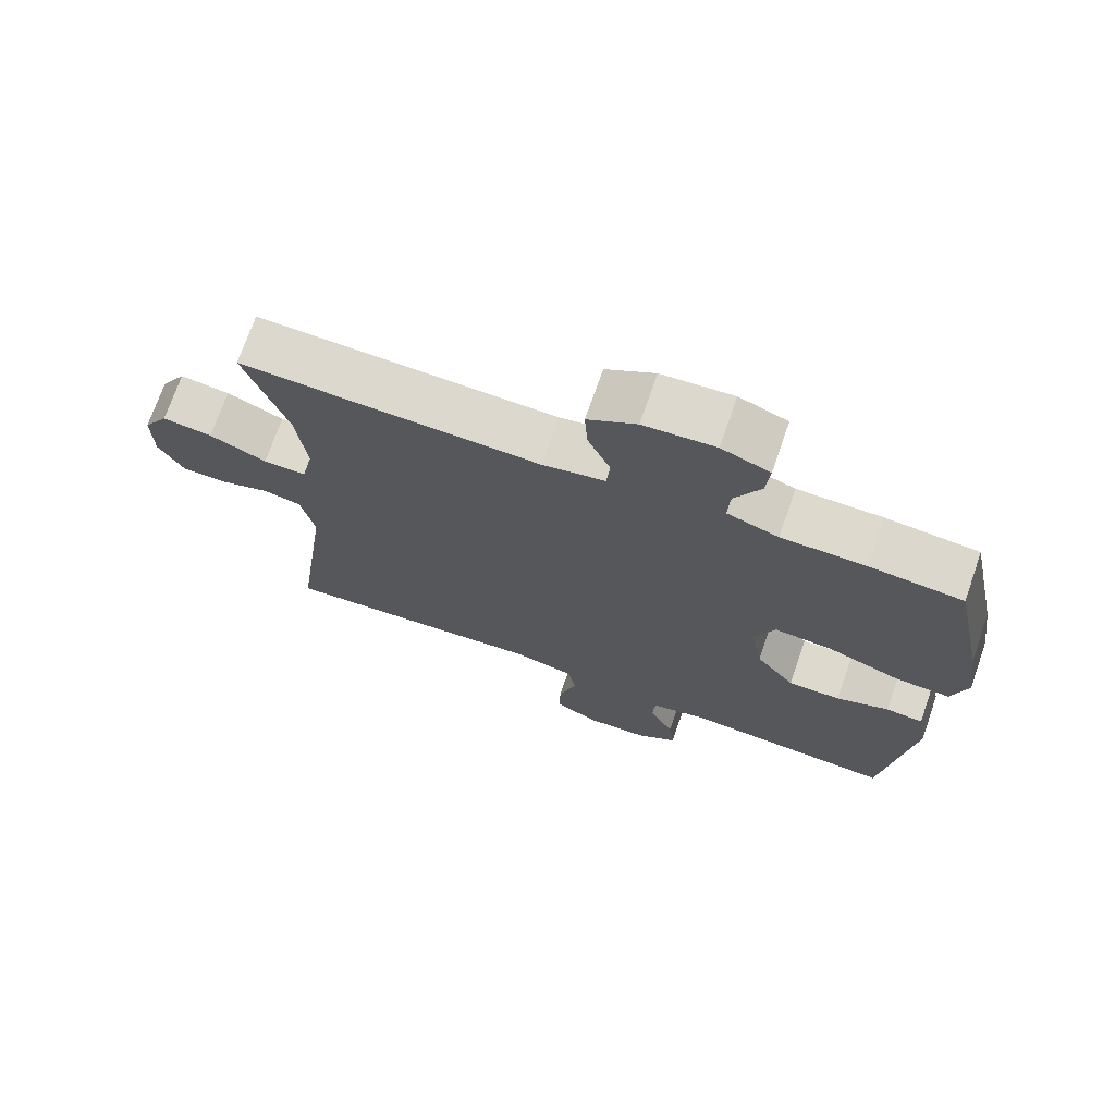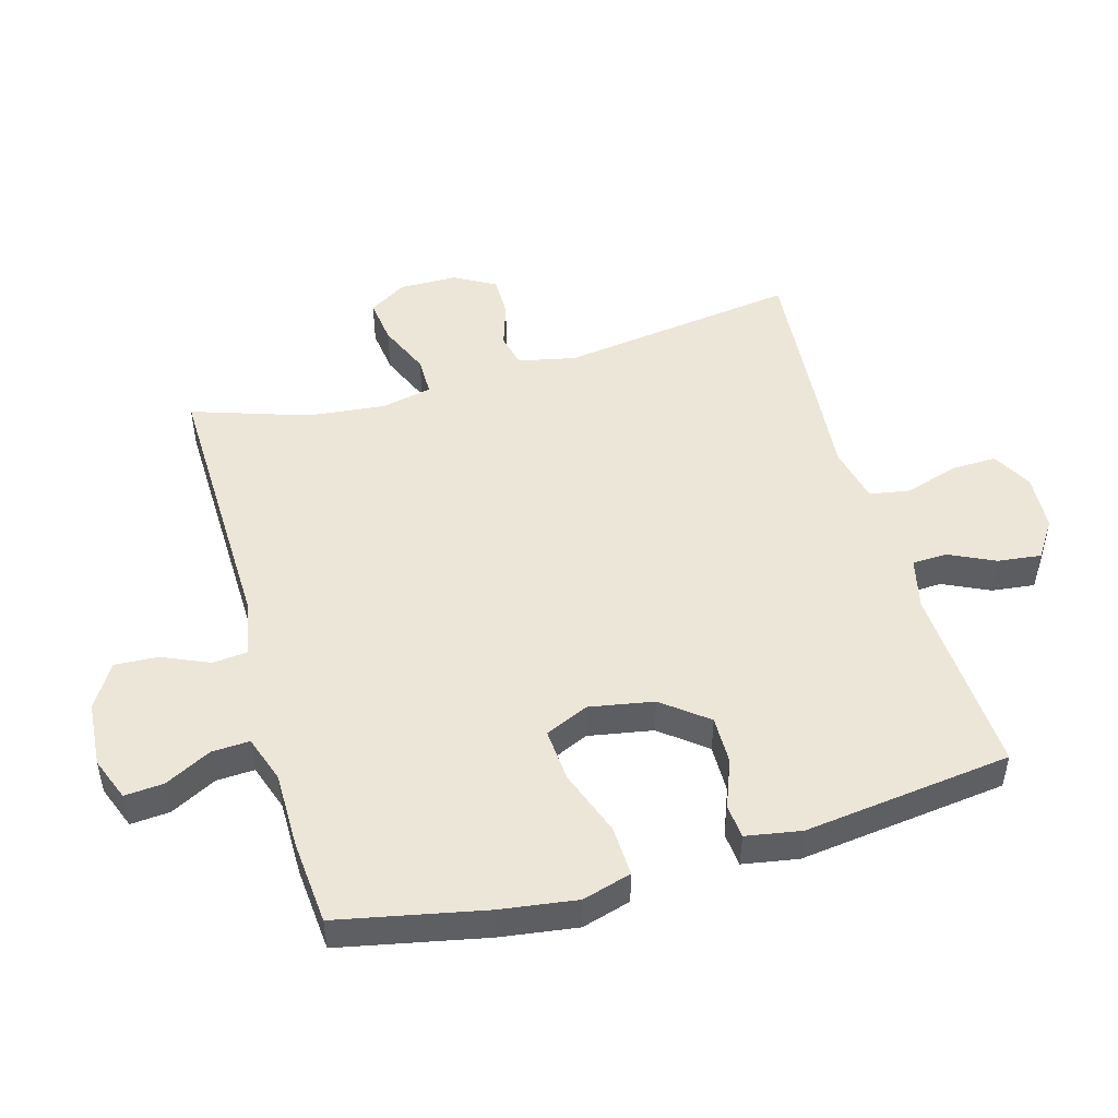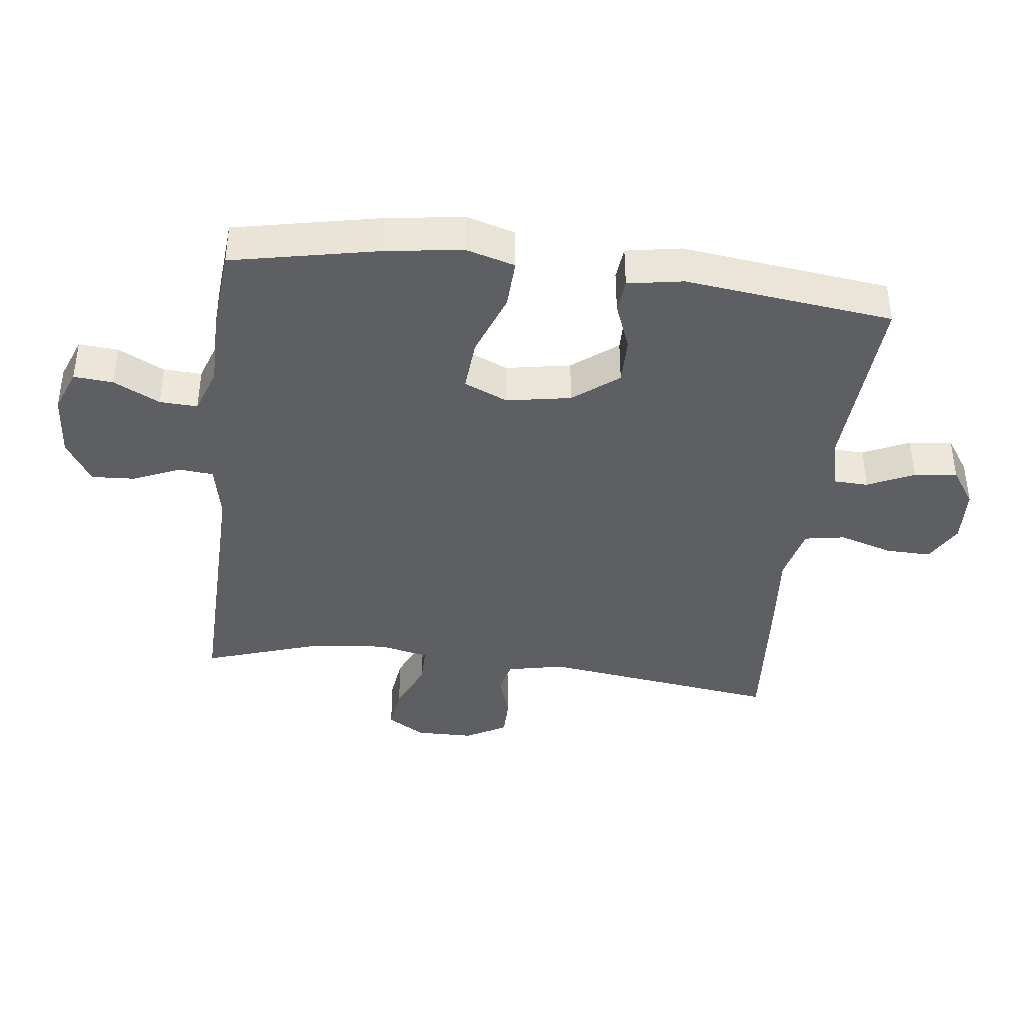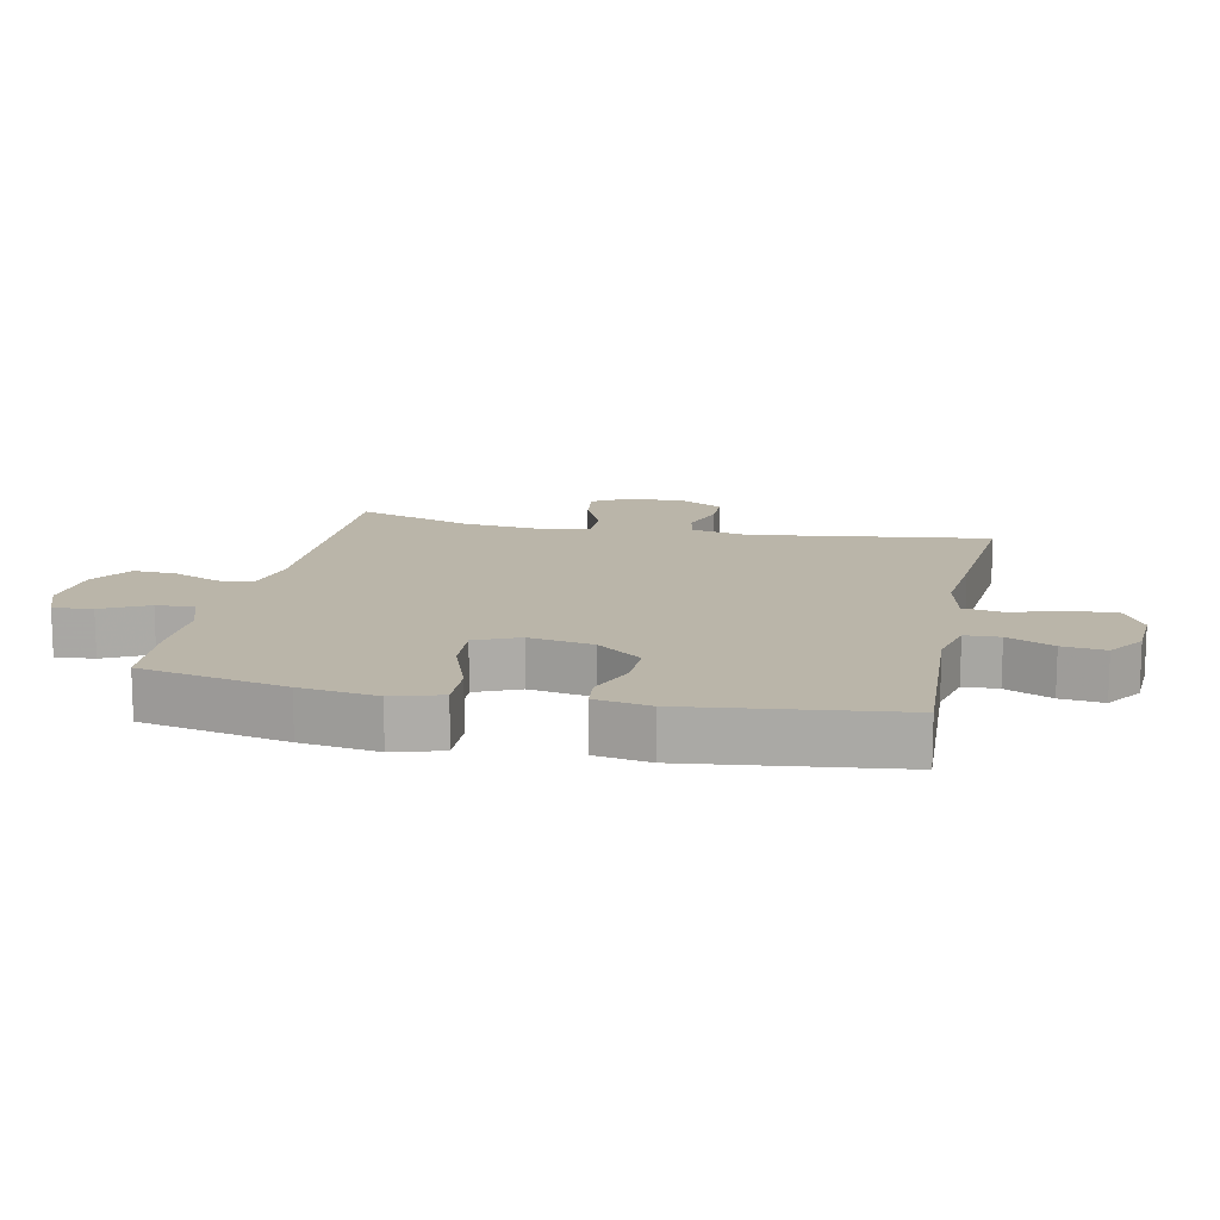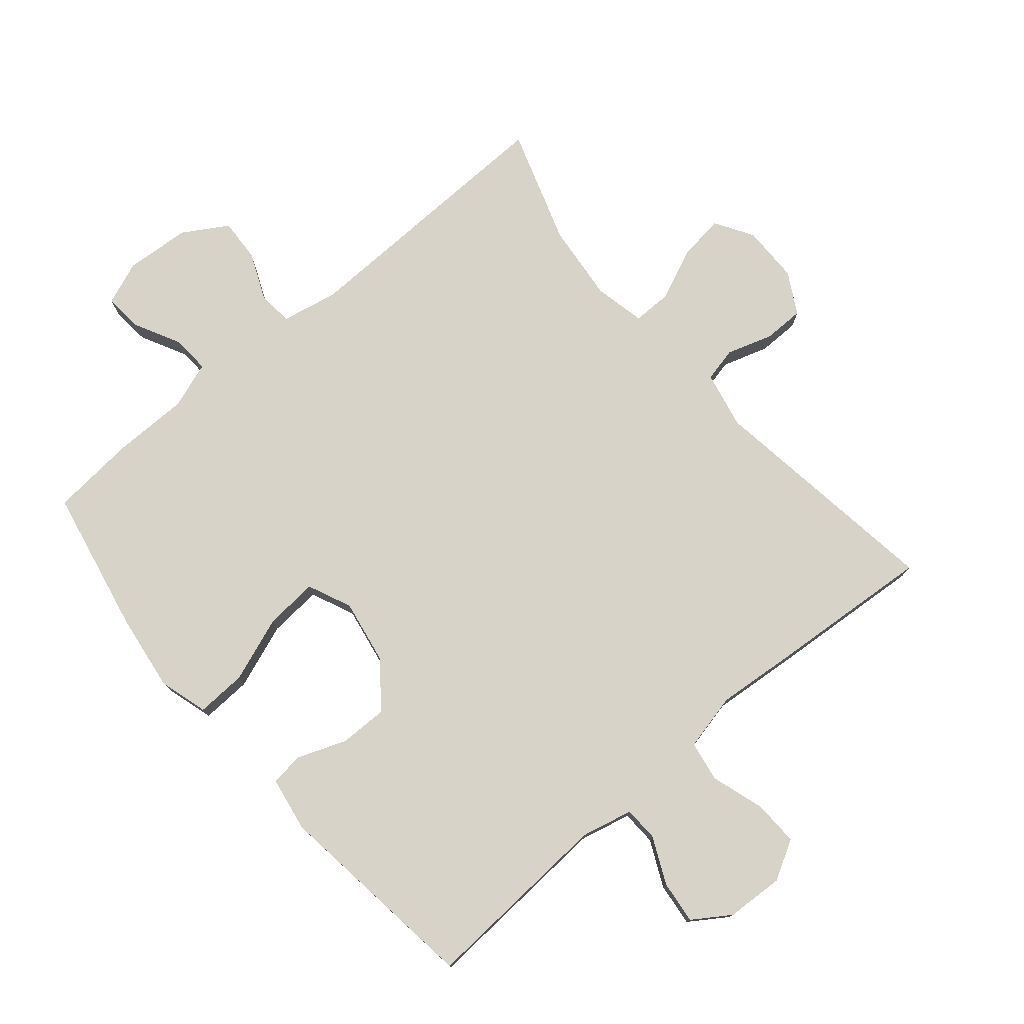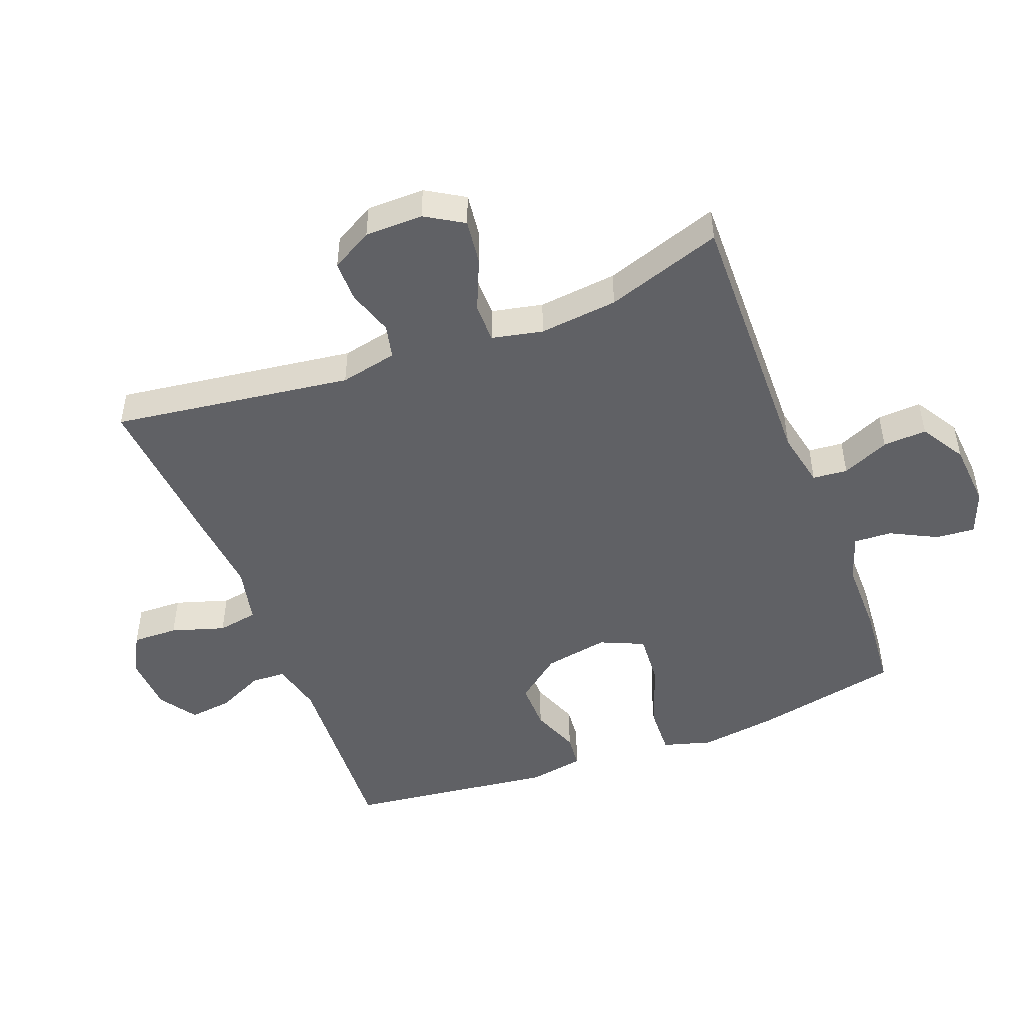
<metadata>
{"format":"obj","ext":"obj","renderer":"f3d","projection":"perspective","resolution":1024,"background":"white","views":[{"elev":72.0,"azim":19.2,"up":"+Z"},{"elev":49.1,"azim":74.1,"up":"+Y"},{"elev":-39.6,"azim":83.0,"up":"+Y"},{"elev":13.6,"azim":101.9,"up":"+Y"},{"elev":76.9,"azim":139.5,"up":"+Y"},{"elev":-48.4,"azim":-69.0,"up":"+Y"}]}
</metadata>
<code>
v -0.5 0.07 -0.5
v -0.449 0.07 -0.128
v -0.468 0.07 -0.039
v -0.521 0.07 -0.027
v -0.592 0.07 -0.05
v -0.656 0.07 -0.05
v -0.692 0.07 0.014
v -0.693 0.07 0.104
v -0.657 0.07 0.163
v -0.586 0.07 0.154
v -0.505 0.07 0.119
v -0.444 0.07 0.119
v -0.427 0.07 0.198
v -0.44 0.07 0.32
v -0.5 0.07 0.5
v -0.074 0.07 0.491
v 0.014 0.07 0.509
v 0.019 0.07 0.563
v -0.013 0.07 0.636
v -0.017 0.07 0.704
v 0.052 0.07 0.746
v 0.153 0.07 0.754
v 0.221 0.07 0.728
v 0.216 0.07 0.667
v 0.179 0.07 0.595
v 0.176 0.07 0.536
v 0.249 0.07 0.511
v 0.368 0.07 0.511
v 0.5 0.07 0.5
v 0.547 0.07 0.273
v 0.564 0.07 0.153
v 0.542 0.07 0.077
v 0.464 0.07 0.08
v 0.362 0.07 0.117
v 0.279 0.07 0.123
v 0.249 0.07 0.055
v 0.267 0.07 -0.045
v 0.322 0.07 -0.115
v 0.397 0.07 -0.114
v 0.472 0.07 -0.085
v 0.525 0.07 -0.09
v 0.54 0.07 -0.176
v 0.5 0.07 -0.5
v 0.2 0.07 -0.483
v 0.12 0.07 -0.502
v 0.118 0.07 -0.556
v 0.152 0.07 -0.628
v 0.16 0.07 -0.695
v 0.102 0.07 -0.734
v 0.013 0.07 -0.739
v -0.049 0.07 -0.705
v -0.047 0.07 -0.634
v -0.021 0.07 -0.551
v -0.032 0.07 -0.488
v -0.121 0.07 -0.468
v -0.252 0.07 -0.48
v -0.5 0 -0.5
v -0.449 0 -0.128
v -0.468 0 -0.039
v -0.521 0 -0.027
v -0.592 0 -0.05
v -0.656 0 -0.05
v -0.692 0 0.014
v -0.693 0 0.104
v -0.657 0 0.163
v -0.586 0 0.154
v -0.505 0 0.119
v -0.444 0 0.119
v -0.427 0 0.198
v -0.44 0 0.32
v -0.5 0 0.5
v -0.074 0 0.491
v 0.014 0 0.509
v 0.019 0 0.563
v -0.013 0 0.636
v -0.017 0 0.704
v 0.052 0 0.746
v 0.153 0 0.754
v 0.221 0 0.728
v 0.216 0 0.667
v 0.179 0 0.595
v 0.176 0 0.536
v 0.249 0 0.511
v 0.368 0 0.511
v 0.5 0 0.5
v 0.547 0 0.273
v 0.564 0 0.153
v 0.542 0 0.077
v 0.464 0 0.08
v 0.362 0 0.117
v 0.279 0 0.123
v 0.249 0 0.055
v 0.267 0 -0.045
v 0.322 0 -0.115
v 0.397 0 -0.114
v 0.472 0 -0.085
v 0.525 0 -0.09
v 0.54 0 -0.176
v 0.5 0 -0.5
v 0.2 0 -0.483
v 0.12 0 -0.502
v 0.118 0 -0.556
v 0.152 0 -0.628
v 0.16 0 -0.695
v 0.102 0 -0.734
v 0.013 0 -0.739
v -0.049 0 -0.705
v -0.047 0 -0.634
v -0.021 0 -0.551
v -0.032 0 -0.488
v -0.121 0 -0.468
v -0.252 0 -0.48
f 55 56 1 2
f 54 55 2 3
f 50 51 52 53
f 50 53 54
f 49 50 54
f 46 47 48 49
f 45 46 49 54
f 44 45 54 3
f 42 43 44 3
f 39 40 41 42
f 38 39 42
f 31 32 33 34
f 31 34 35
f 30 31 35
f 27 28 29 30
f 26 27 30 35
f 22 23 24 25
f 22 25 26
f 21 22 26
f 18 19 20 21
f 17 18 21 26
f 16 17 26 35
f 14 15 16 35
f 8 9 10 11
f 8 11 12
f 7 8 12
f 4 5 6 7
f 4 7 12
f 38 42 3 4
f 37 38 4 12
f 36 37 12 13
f 13 14 35 36
f 58 57 112 111
f 59 58 111 110
f 109 108 107 106
f 110 109 106
f 110 106 105
f 105 104 103 102
f 110 105 102 101
f 59 110 101 100
f 59 100 99 98
f 98 97 96 95
f 98 95 94
f 90 89 88 87
f 91 90 87
f 91 87 86
f 86 85 84 83
f 91 86 83 82
f 81 80 79 78
f 82 81 78
f 82 78 77
f 77 76 75 74
f 82 77 74 73
f 91 82 73 72
f 91 72 71 70
f 67 66 65 64
f 68 67 64
f 68 64 63
f 63 62 61 60
f 68 63 60
f 60 59 98 94
f 68 60 94 93
f 69 68 93 92
f 92 91 70 69
f 1 57 58 2
f 2 58 59 3
f 3 59 60 4
f 4 60 61 5
f 5 61 62 6
f 6 62 63 7
f 7 63 64 8
f 8 64 65 9
f 9 65 66 10
f 10 66 67 11
f 11 67 68 12
f 12 68 69 13
f 13 69 70 14
f 14 70 71 15
f 15 71 72 16
f 16 72 73 17
f 17 73 74 18
f 18 74 75 19
f 19 75 76 20
f 20 76 77 21
f 21 77 78 22
f 22 78 79 23
f 23 79 80 24
f 24 80 81 25
f 25 81 82 26
f 26 82 83 27
f 27 83 84 28
f 28 84 85 29
f 29 85 86 30
f 30 86 87 31
f 31 87 88 32
f 32 88 89 33
f 33 89 90 34
f 34 90 91 35
f 35 91 92 36
f 36 92 93 37
f 37 93 94 38
f 38 94 95 39
f 39 95 96 40
f 40 96 97 41
f 41 97 98 42
f 42 98 99 43
f 43 99 100 44
f 44 100 101 45
f 45 101 102 46
f 46 102 103 47
f 47 103 104 48
f 48 104 105 49
f 49 105 106 50
f 50 106 107 51
f 51 107 108 52
f 52 108 109 53
f 53 109 110 54
f 54 110 111 55
f 55 111 112 56
f 56 112 57 1

</code>
